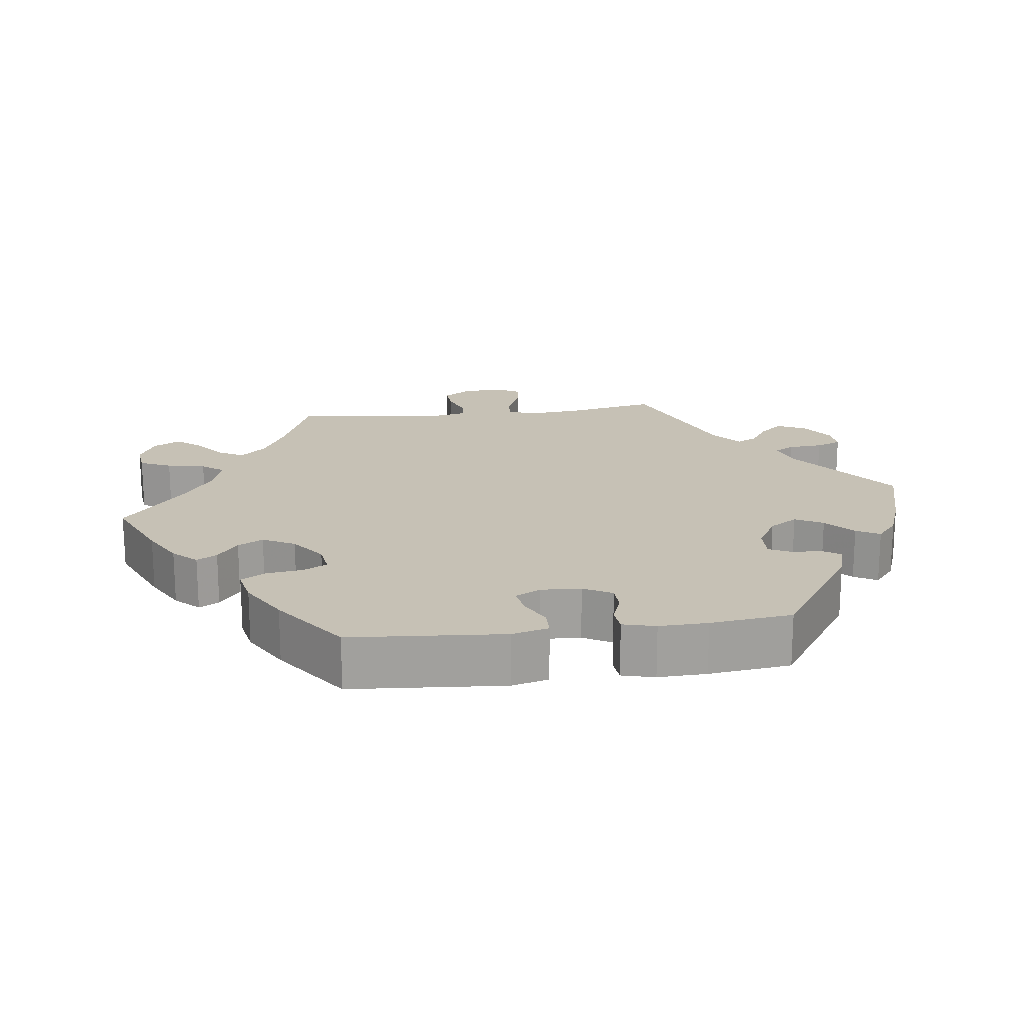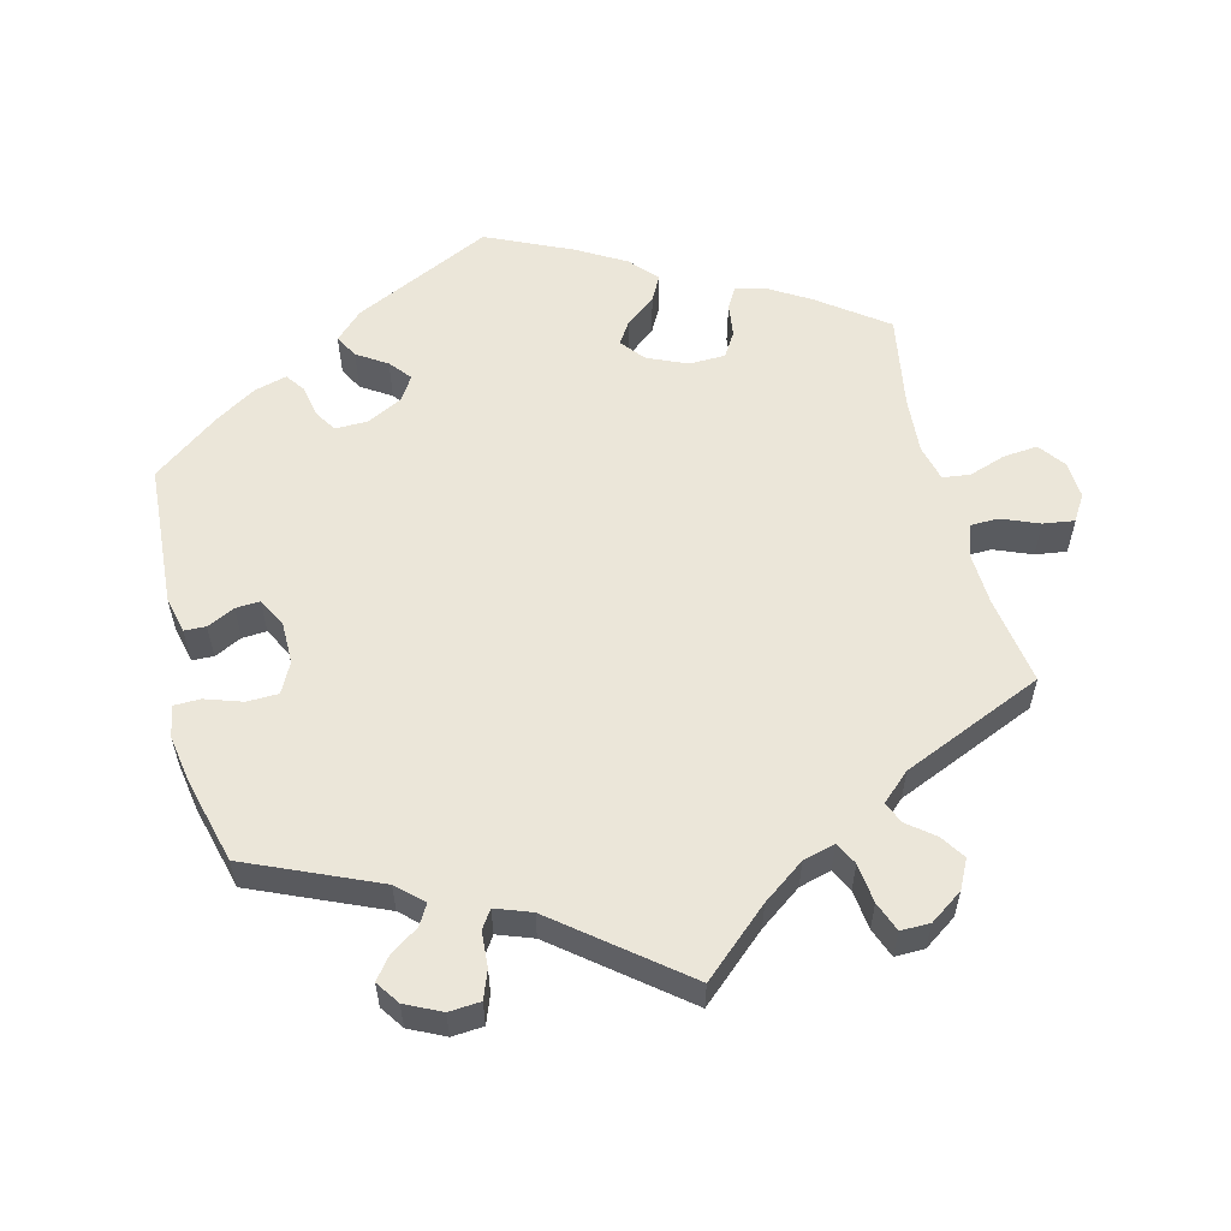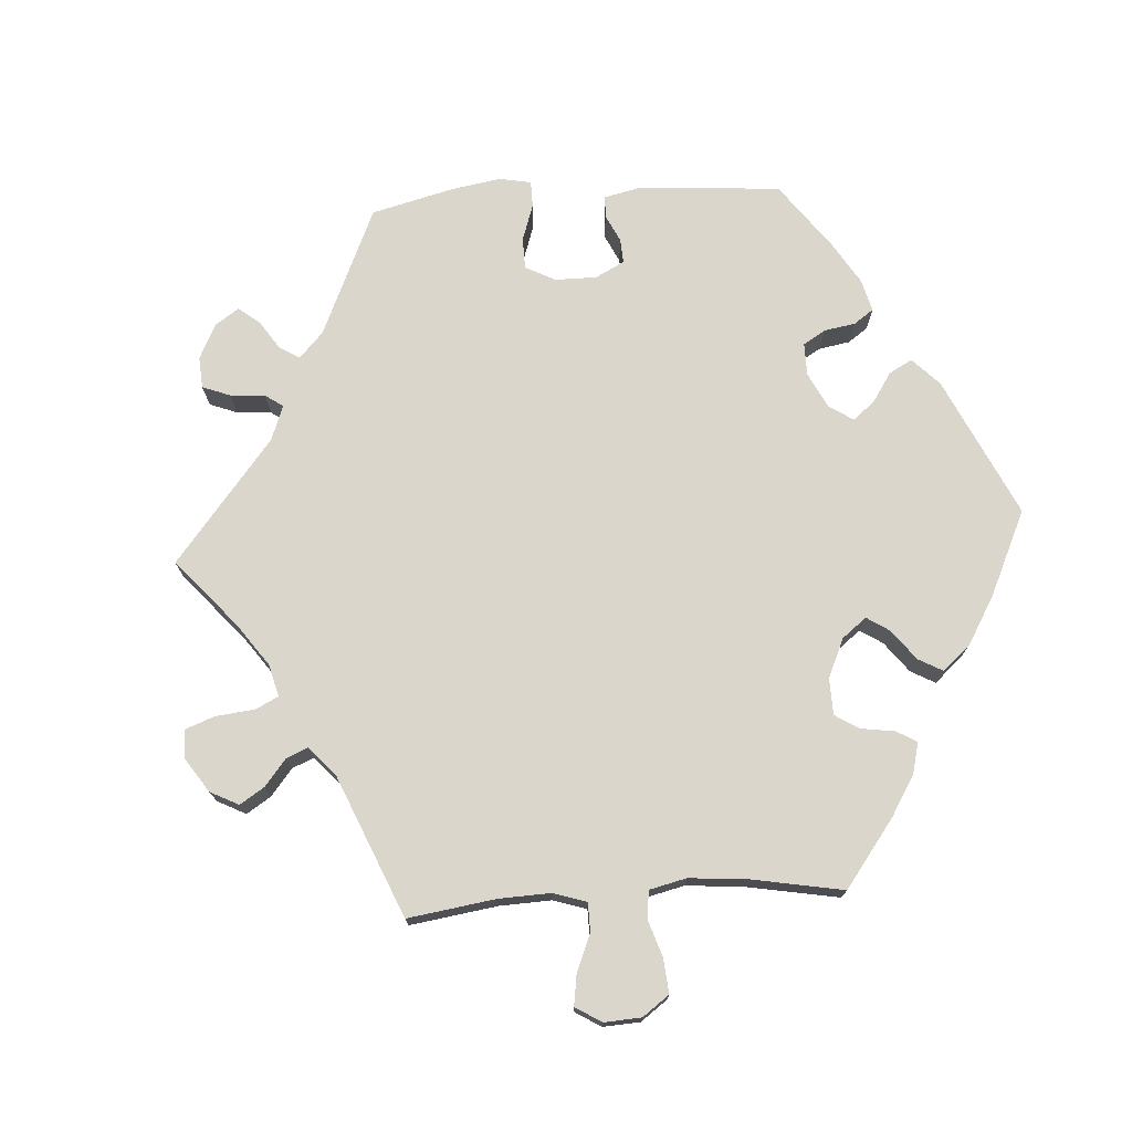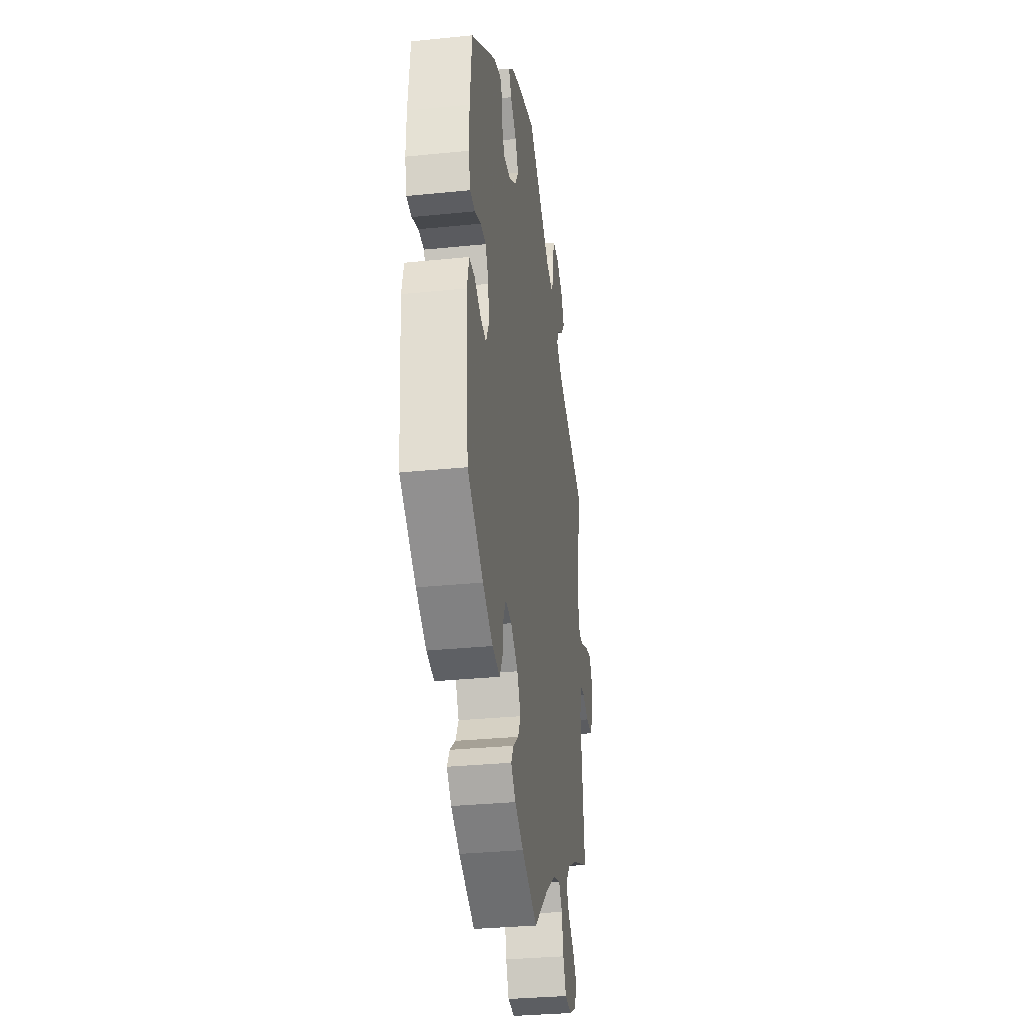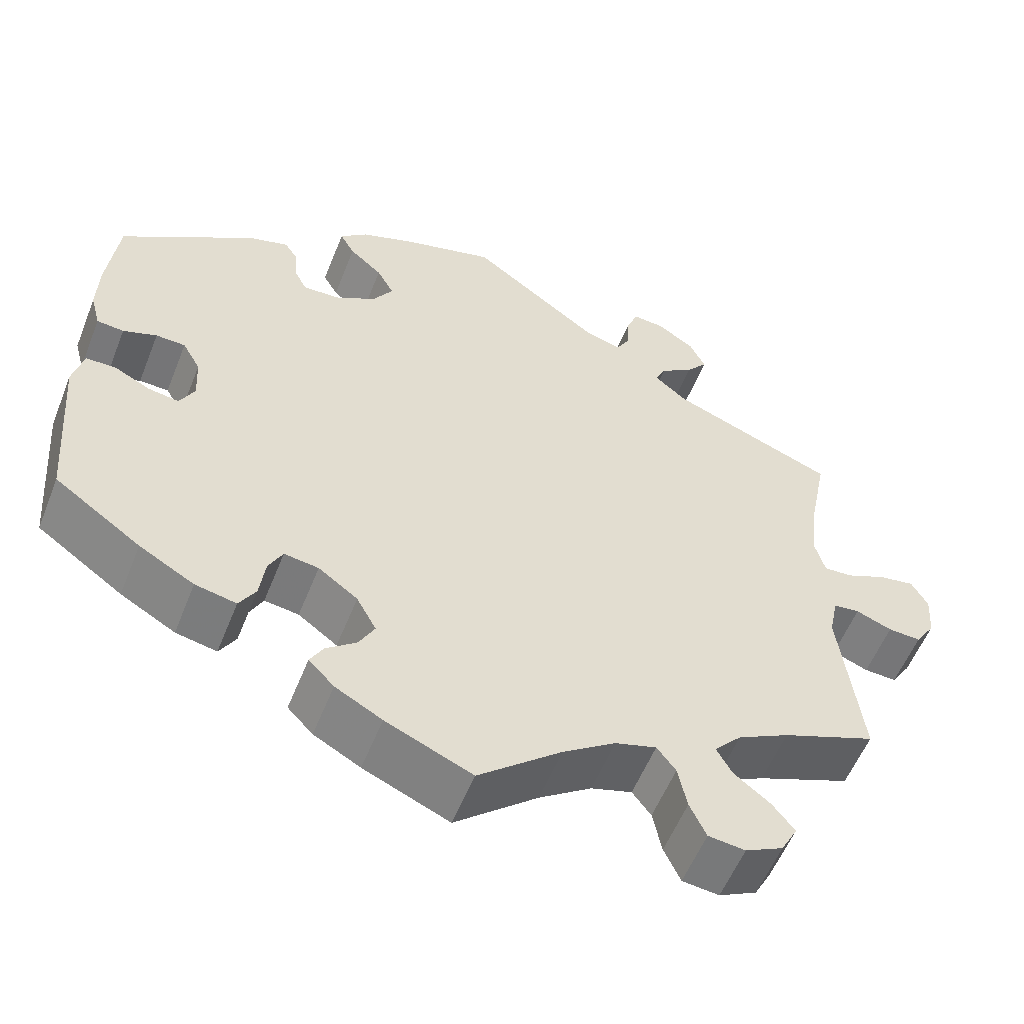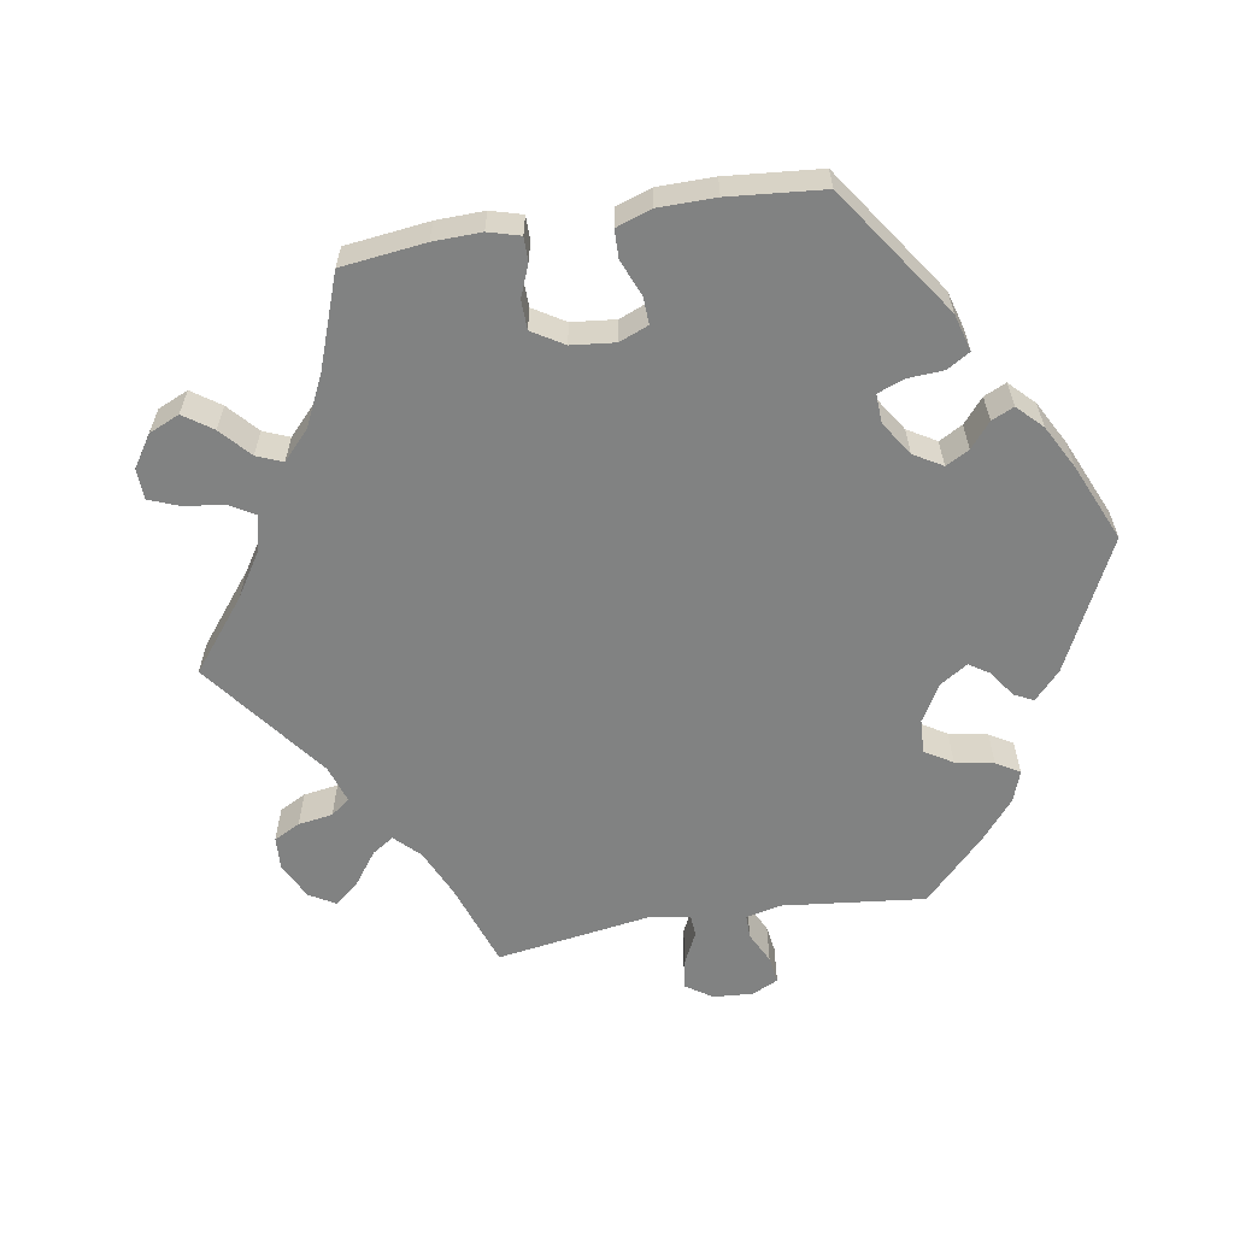
<metadata>
{"format":"obj","ext":"obj","renderer":"f3d","projection":"perspective","resolution":1024,"background":"white","views":[{"elev":18.7,"azim":-97.6,"up":"+Y"},{"elev":57.2,"azim":45.6,"up":"+Y"},{"elev":74.0,"azim":146.3,"up":"+Y"},{"elev":-31.6,"azim":-81.8,"up":"+Z"},{"elev":-56.2,"azim":-21.6,"up":"+Z"},{"elev":-60.6,"azim":-140.5,"up":"+Y"}]}
</metadata>
<code>
v -0.336 0.07 0.4
v -0.287 0.07 0.415
v -0.271 0.07 0.39
v -0.268 0.07 0.348
v -0.253 0.07 0.318
v -0.208 0.07 0.32
v -0.158 0.07 0.349
v -0.133 0.07 0.388
v -0.154 0.07 0.426
v -0.194 0.07 0.461
v -0.212 0.07 0.493
v -0.178 0.07 0.522
v -0.114 0.07 0.546
v 0 0.07 0.578
v 0.157 0.07 0.463
v 0.203 0.07 0.449
v 0.219 0.07 0.477
v 0.222 0.07 0.524
v 0.236 0.07 0.559
v 0.275 0.07 0.556
v 0.32 0.07 0.526
v 0.339 0.07 0.487
v 0.313 0.07 0.455
v 0.273 0.07 0.428
v 0.26 0.07 0.401
v 0.3 0.07 0.368
v 0.501 0.07 0.29
v 0.477 0.07 0.169
v 0.47 0.07 0.098
v 0.482 0.07 0.054
v 0.517 0.07 0.056
v 0.567 0.07 0.078
v 0.61 0.07 0.085
v 0.63 0.07 0.05
v 0.626 0.07 -0.005
v 0.602 0.07 -0.042
v 0.562 0.07 -0.04
v 0.518 0.07 -0.023
v 0.486 0.07 -0.027
v 0.475 0.07 -0.079
v 0.501 0.07 -0.289
v 0.387 0.07 -0.334
v 0.324 0.07 -0.367
v 0.291 0.07 -0.403
v 0.31 0.07 -0.437
v 0.354 0.07 -0.471
v 0.381 0.07 -0.505
v 0.361 0.07 -0.542
v 0.315 0.07 -0.565
v 0.27 0.07 -0.56
v 0.25 0.07 -0.517
v 0.239 0.07 -0.464
v 0.216 0.07 -0.434
v 0.166 0.07 -0.449
v 0.102 0.07 -0.493
v 0.001 0.07 -0.578
v -0.104 0.07 -0.533
v -0.161 0.07 -0.502
v -0.192 0.07 -0.47
v -0.176 0.07 -0.442
v -0.139 0.07 -0.413
v -0.12 0.07 -0.378
v -0.144 0.07 -0.334
v -0.192 0.07 -0.299
v -0.234 0.07 -0.293
v -0.251 0.07 -0.326
v -0.258 0.07 -0.378
v -0.278 0.07 -0.411
v -0.328 0.07 -0.401
v -0.395 0.07 -0.363
v -0.5 0.07 -0.289
v -0.517 0.07 -0.078
v -0.504 0.07 -0.027
v -0.468 0.07 -0.026
v -0.424 0.07 -0.048
v -0.386 0.07 -0.054
v -0.368 0.07 -0.019
v -0.371 0.07 0.036
v -0.393 0.07 0.075
v -0.429 0.07 0.076
v -0.47 0.07 0.061
v -0.503 0.07 0.064
v -0.515 0.07 0.109
v -0.513 0.07 0.176
v -0.5 0.07 0.289
v -0.336 0 0.4
v -0.287 0 0.415
v -0.271 0 0.39
v -0.268 0 0.348
v -0.253 0 0.318
v -0.208 0 0.32
v -0.158 0 0.349
v -0.133 0 0.388
v -0.154 0 0.426
v -0.194 0 0.461
v -0.212 0 0.493
v -0.178 0 0.522
v -0.114 0 0.546
v 0 0 0.578
v 0.157 0 0.463
v 0.203 0 0.449
v 0.219 0 0.477
v 0.222 0 0.524
v 0.236 0 0.559
v 0.275 0 0.556
v 0.32 0 0.526
v 0.339 0 0.487
v 0.313 0 0.455
v 0.273 0 0.428
v 0.26 0 0.401
v 0.3 0 0.368
v 0.501 0 0.29
v 0.477 0 0.169
v 0.47 0 0.098
v 0.482 0 0.054
v 0.517 0 0.056
v 0.567 0 0.078
v 0.61 0 0.085
v 0.63 0 0.05
v 0.626 0 -0.005
v 0.602 0 -0.042
v 0.562 0 -0.04
v 0.518 0 -0.023
v 0.486 0 -0.027
v 0.475 0 -0.079
v 0.501 0 -0.289
v 0.387 0 -0.334
v 0.324 0 -0.367
v 0.291 0 -0.403
v 0.31 0 -0.437
v 0.354 0 -0.471
v 0.381 0 -0.505
v 0.361 0 -0.542
v 0.315 0 -0.565
v 0.27 0 -0.56
v 0.25 0 -0.517
v 0.239 0 -0.464
v 0.216 0 -0.434
v 0.166 0 -0.449
v 0.102 0 -0.493
v 0.001 0 -0.578
v -0.104 0 -0.533
v -0.161 0 -0.502
v -0.192 0 -0.47
v -0.176 0 -0.442
v -0.139 0 -0.413
v -0.12 0 -0.378
v -0.144 0 -0.334
v -0.192 0 -0.299
v -0.234 0 -0.293
v -0.251 0 -0.326
v -0.258 0 -0.378
v -0.278 0 -0.411
v -0.328 0 -0.401
v -0.395 0 -0.363
v -0.5 0 -0.289
v -0.517 0 -0.078
v -0.504 0 -0.027
v -0.468 0 -0.026
v -0.424 0 -0.048
v -0.386 0 -0.054
v -0.368 0 -0.019
v -0.371 0 0.036
v -0.393 0 0.075
v -0.429 0 0.076
v -0.47 0 0.061
v -0.503 0 0.064
v -0.515 0 0.109
v -0.513 0 0.176
v -0.5 0 0.289
f 80 81 82 83
f 79 80 83 84
f 72 73 74 75
f 72 75 76
f 71 72 76
f 70 71 76 77
f 66 67 68 69
f 65 66 69 70
f 58 59 60 61
f 58 61 62
f 55 56 57 58
f 54 55 58 62
f 53 54 62 63
f 49 50 51 52
f 47 48 49 52
f 45 46 47 52
f 44 45 52 53
f 43 44 53 63
f 40 41 42
f 39 40 42 43
f 35 36 37 38
f 35 38 39
f 34 35 39
f 31 32 33 34
f 30 31 34 39
f 29 30 39 43
f 26 27 28
f 25 26 28 29
f 21 22 23 24
f 21 24 25
f 20 21 25
f 17 18 19 20
f 16 17 20 25
f 15 16 25 29
f 9 10 11 12
f 8 9 12 13
f 1 2 3 4
f 1 4 5
f 79 84 85 1
f 65 70 77
f 64 65 77 78
f 63 64 78
f 8 13 14 15
f 7 8 15 29
f 6 7 29 43
f 78 79 1 5
f 43 63 78
f 5 6 43 78
f 168 167 166 165
f 169 168 165 164
f 160 159 158 157
f 161 160 157
f 161 157 156
f 162 161 156 155
f 154 153 152 151
f 155 154 151 150
f 146 145 144 143
f 147 146 143
f 143 142 141 140
f 147 143 140 139
f 148 147 139 138
f 137 136 135 134
f 137 134 133 132
f 137 132 131 130
f 138 137 130 129
f 148 138 129 128
f 127 126 125
f 128 127 125 124
f 123 122 121 120
f 124 123 120
f 124 120 119
f 119 118 117 116
f 124 119 116 115
f 128 124 115 114
f 113 112 111
f 114 113 111 110
f 109 108 107 106
f 110 109 106
f 110 106 105
f 105 104 103 102
f 110 105 102 101
f 114 110 101 100
f 97 96 95 94
f 98 97 94 93
f 89 88 87 86
f 90 89 86
f 86 170 169 164
f 162 155 150
f 163 162 150 149
f 163 149 148
f 100 99 98 93
f 114 100 93 92
f 128 114 92 91
f 90 86 164 163
f 163 148 128
f 163 128 91 90
f 1 86 87 2
f 2 87 88 3
f 3 88 89 4
f 4 89 90 5
f 5 90 91 6
f 6 91 92 7
f 7 92 93 8
f 8 93 94 9
f 9 94 95 10
f 10 95 96 11
f 11 96 97 12
f 12 97 98 13
f 13 98 99 14
f 14 99 100 15
f 15 100 101 16
f 16 101 102 17
f 17 102 103 18
f 18 103 104 19
f 19 104 105 20
f 20 105 106 21
f 21 106 107 22
f 22 107 108 23
f 23 108 109 24
f 24 109 110 25
f 25 110 111 26
f 26 111 112 27
f 27 112 113 28
f 28 113 114 29
f 29 114 115 30
f 30 115 116 31
f 31 116 117 32
f 32 117 118 33
f 33 118 119 34
f 34 119 120 35
f 35 120 121 36
f 36 121 122 37
f 37 122 123 38
f 38 123 124 39
f 39 124 125 40
f 40 125 126 41
f 41 126 127 42
f 42 127 128 43
f 43 128 129 44
f 44 129 130 45
f 45 130 131 46
f 46 131 132 47
f 47 132 133 48
f 48 133 134 49
f 49 134 135 50
f 50 135 136 51
f 51 136 137 52
f 52 137 138 53
f 53 138 139 54
f 54 139 140 55
f 55 140 141 56
f 56 141 142 57
f 57 142 143 58
f 58 143 144 59
f 59 144 145 60
f 60 145 146 61
f 61 146 147 62
f 62 147 148 63
f 63 148 149 64
f 64 149 150 65
f 65 150 151 66
f 66 151 152 67
f 67 152 153 68
f 68 153 154 69
f 69 154 155 70
f 70 155 156 71
f 71 156 157 72
f 72 157 158 73
f 73 158 159 74
f 74 159 160 75
f 75 160 161 76
f 76 161 162 77
f 77 162 163 78
f 78 163 164 79
f 79 164 165 80
f 80 165 166 81
f 81 166 167 82
f 82 167 168 83
f 83 168 169 84
f 84 169 170 85
f 85 170 86 1

</code>
